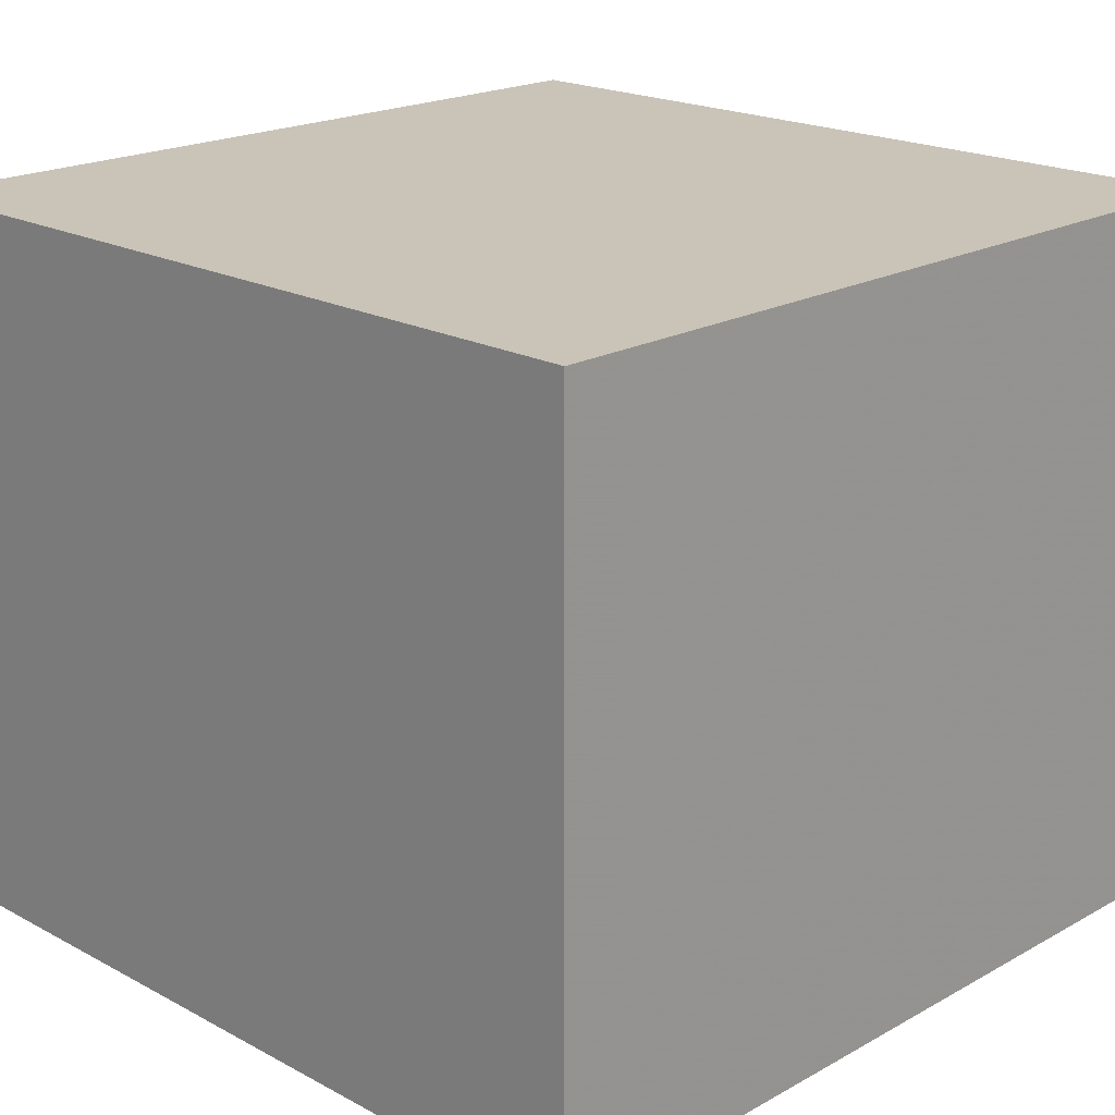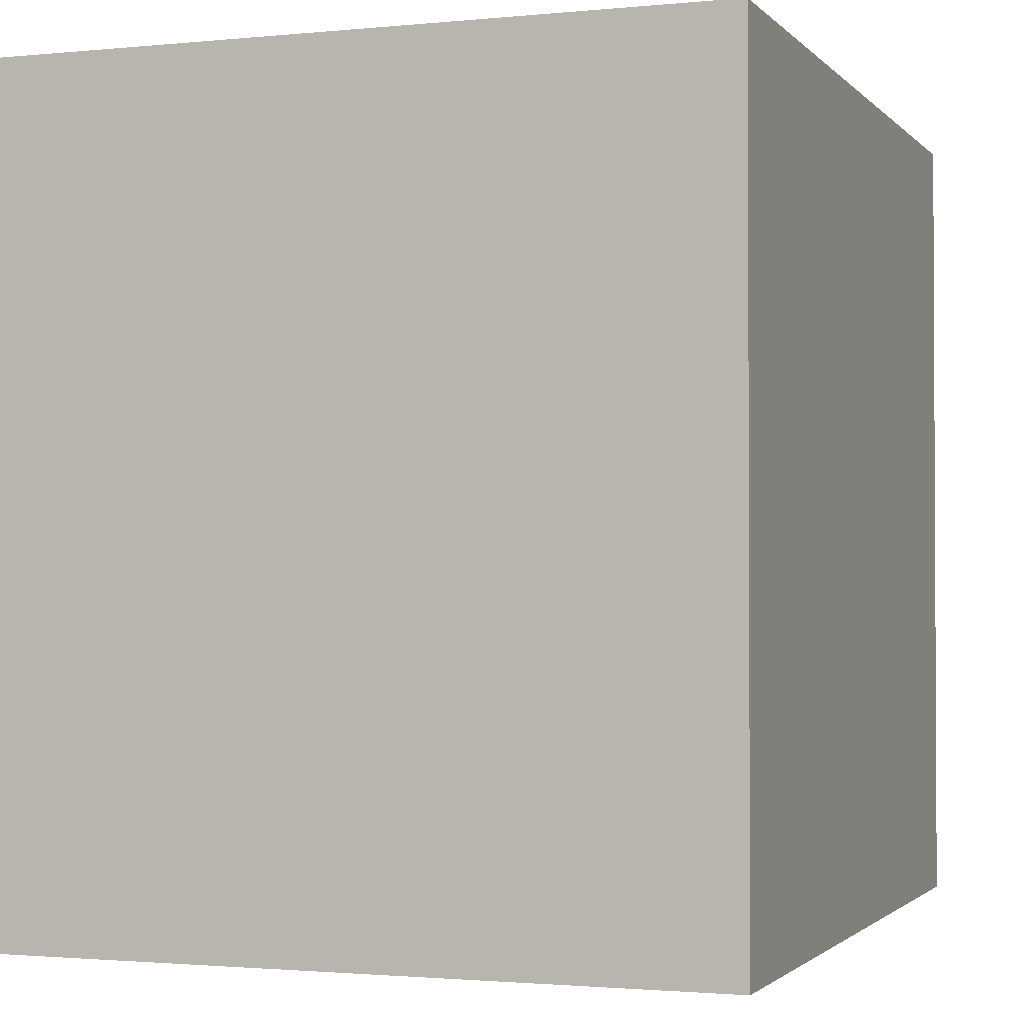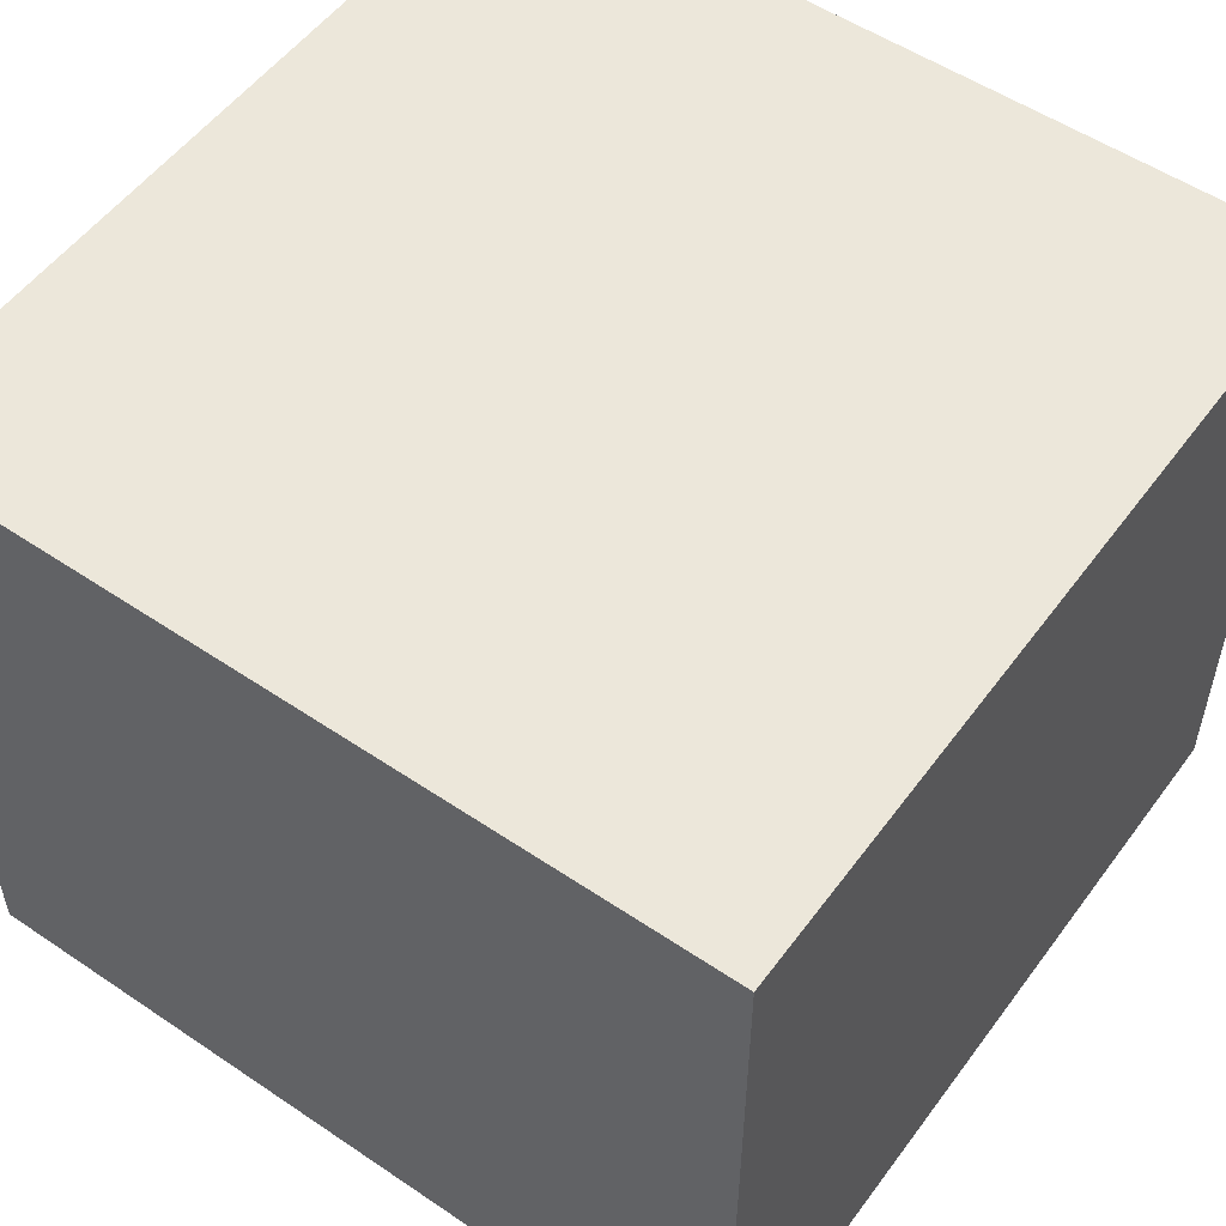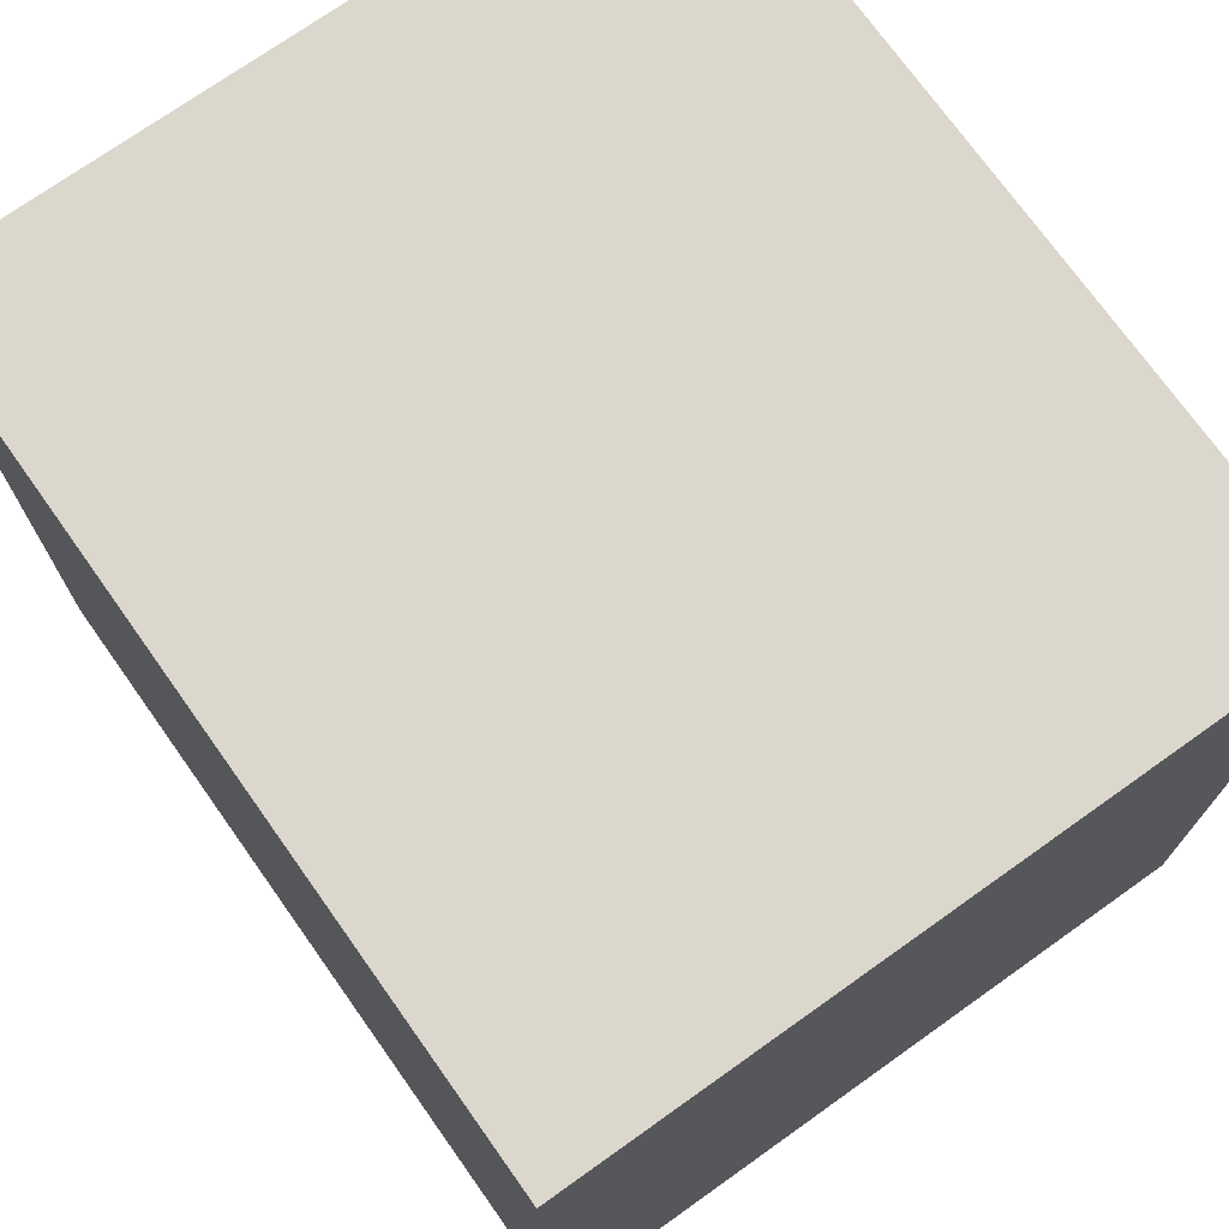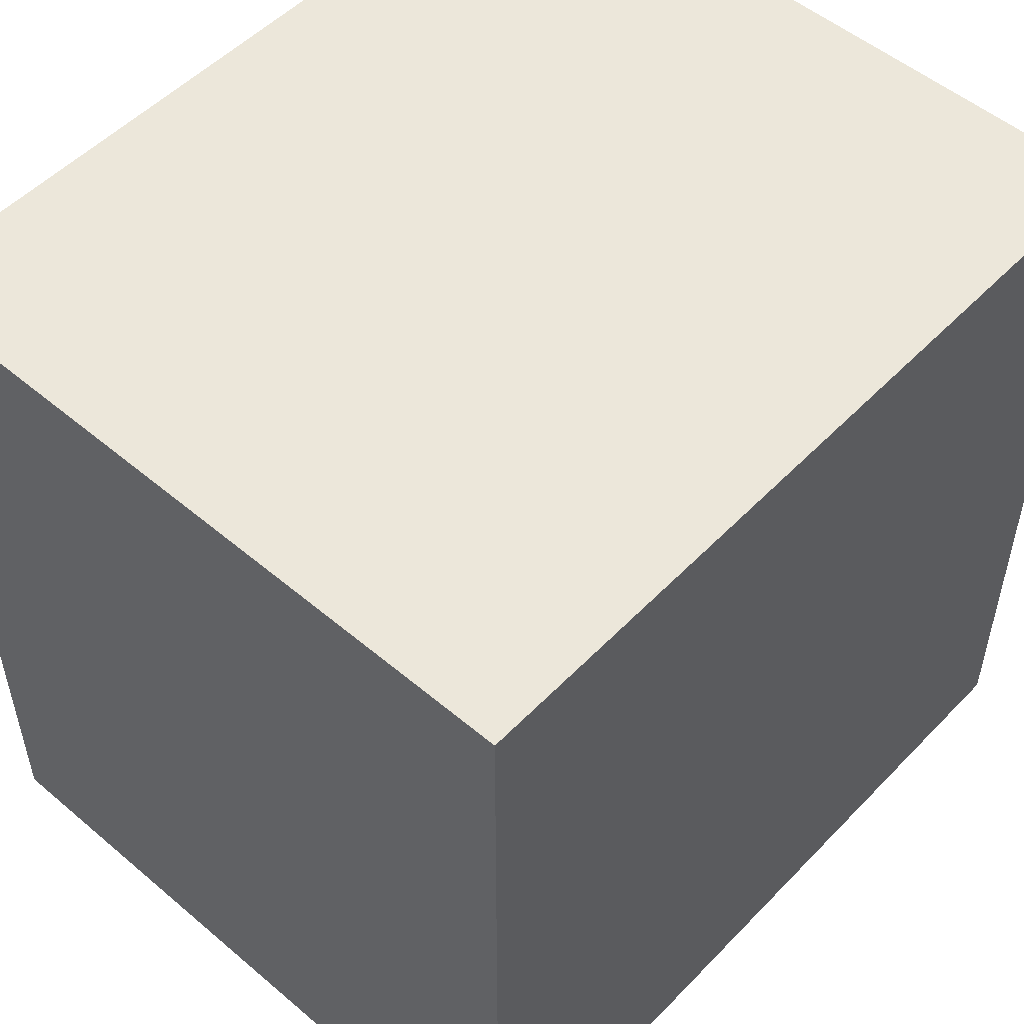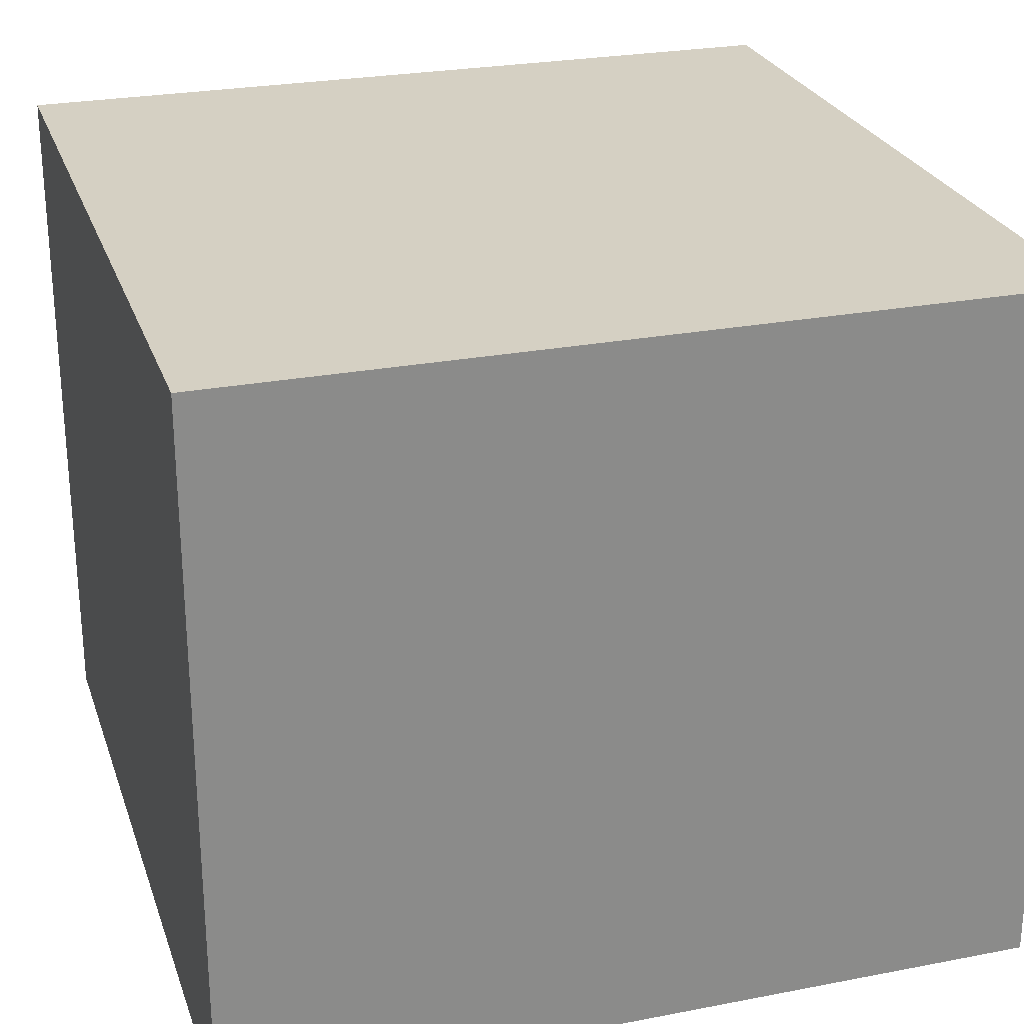
<metadata>
{"format":"obj","ext":"obj","renderer":"f3d","projection":"perspective","resolution":1024,"background":"white","views":[{"elev":19.9,"azim":-135.5,"up":"+Z"},{"elev":-1.7,"azim":109.9,"up":"+Y"},{"elev":53.8,"azim":35.7,"up":"+Z"},{"elev":73.2,"azim":-125.4,"up":"+Y"},{"elev":52.3,"azim":-47.7,"up":"+Y"},{"elev":26.0,"azim":-17.0,"up":"+Z"}]}
</metadata>
<code>
v 0.003846 0.2121 0.43
v 0.003846 0.1198 0.43
v 0.003846 0.1198 0.35
v -0.08846 0.2121 0.35
v -0.08846 0.1198 0.43
v 0.003846 0.2121 0.35
v -0.08846 0.2121 0.43
v -0.08846 0.1198 0.35
f 1 2 3
f 5 2 1
f 6 1 3
f 6 3 4
f 6 4 1
f 7 5 1
f 7 1 4
f 7 4 5
f 8 5 4
f 8 4 3
f 8 3 2
f 8 2 5

</code>
